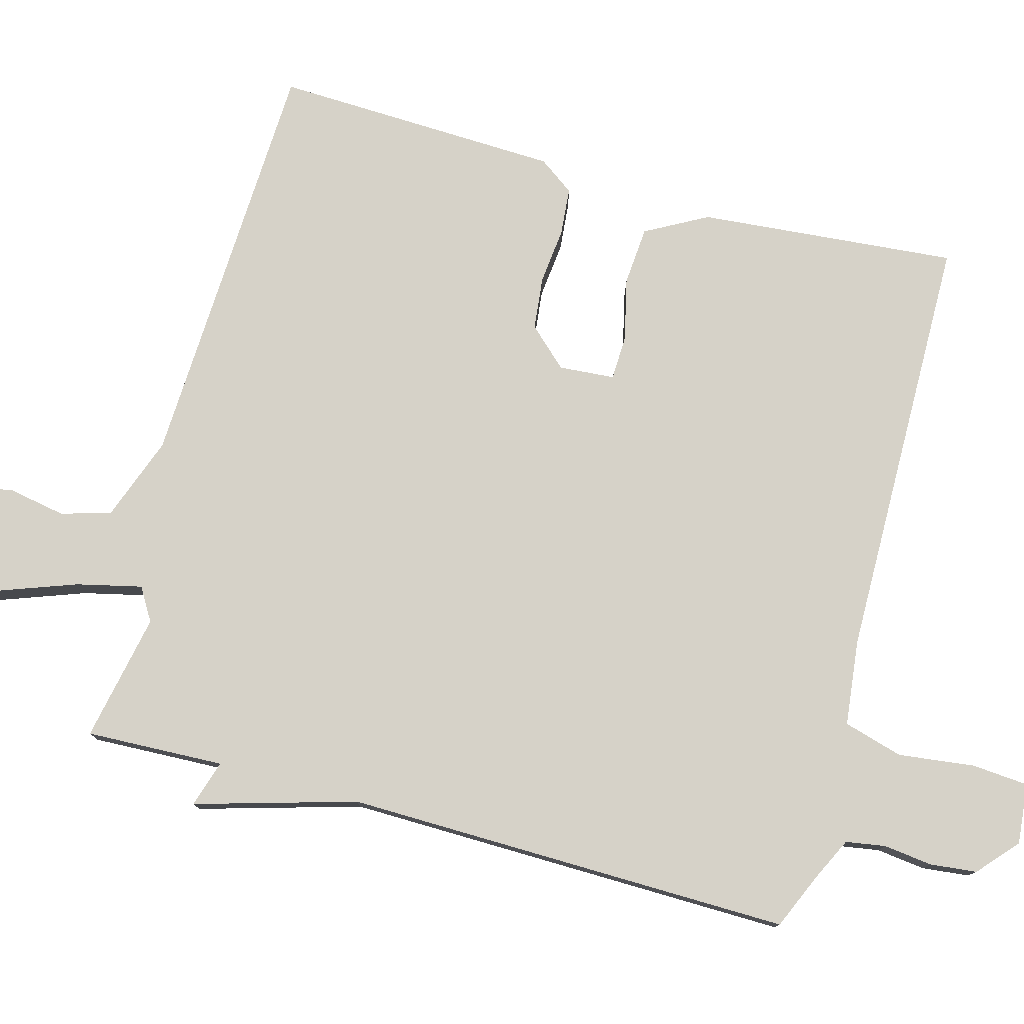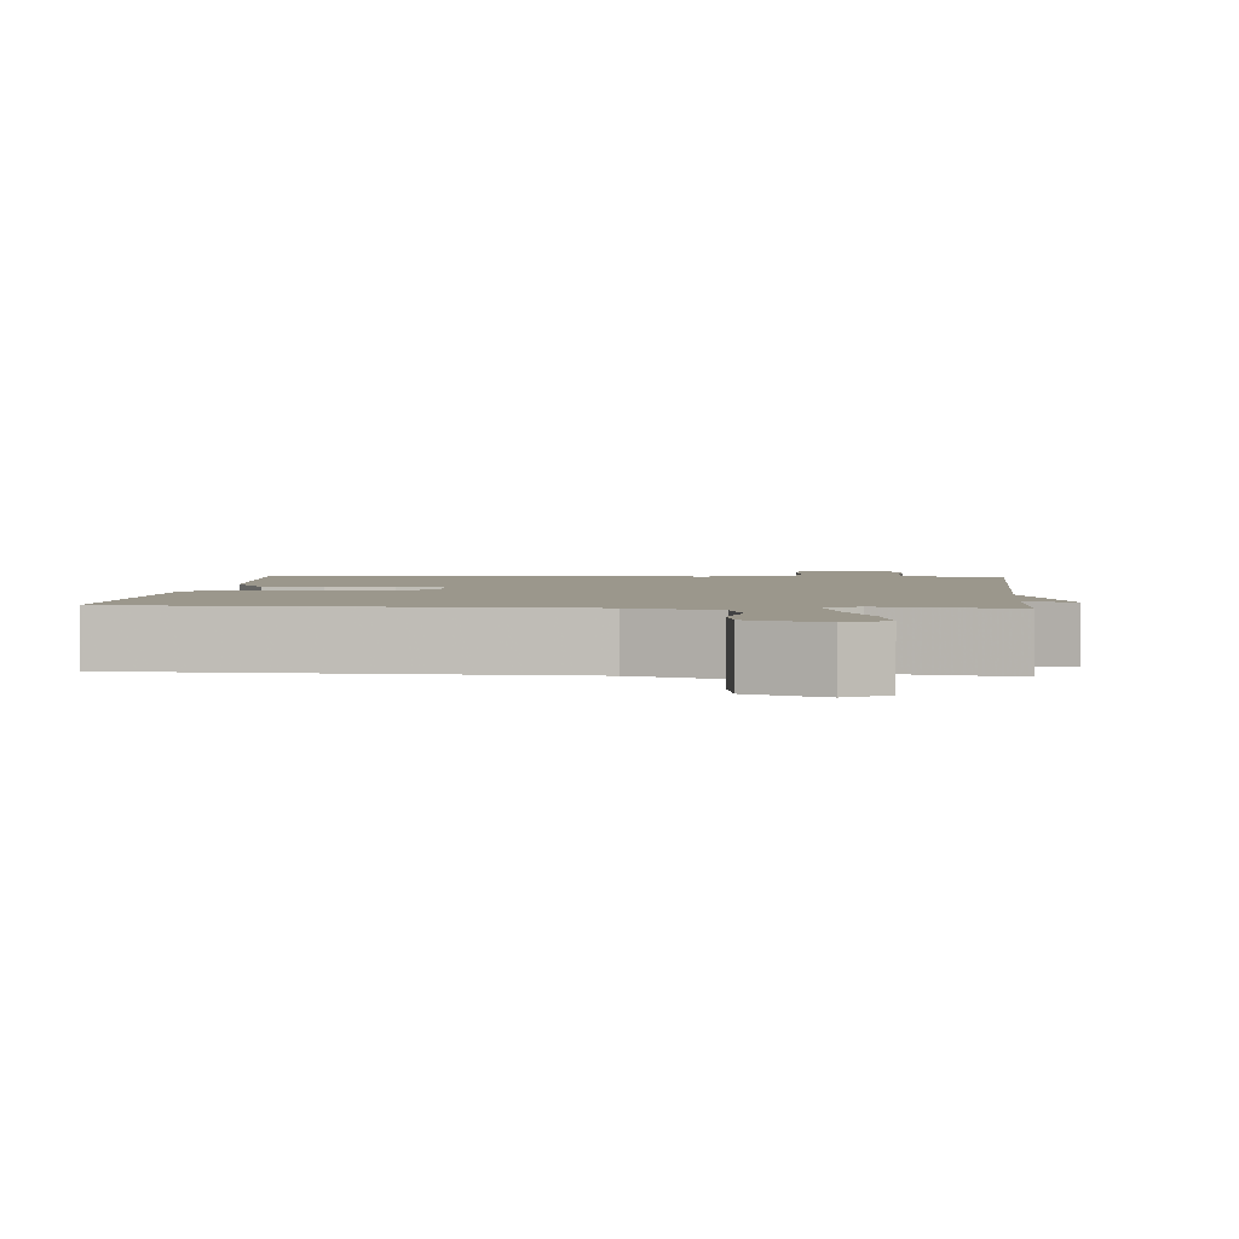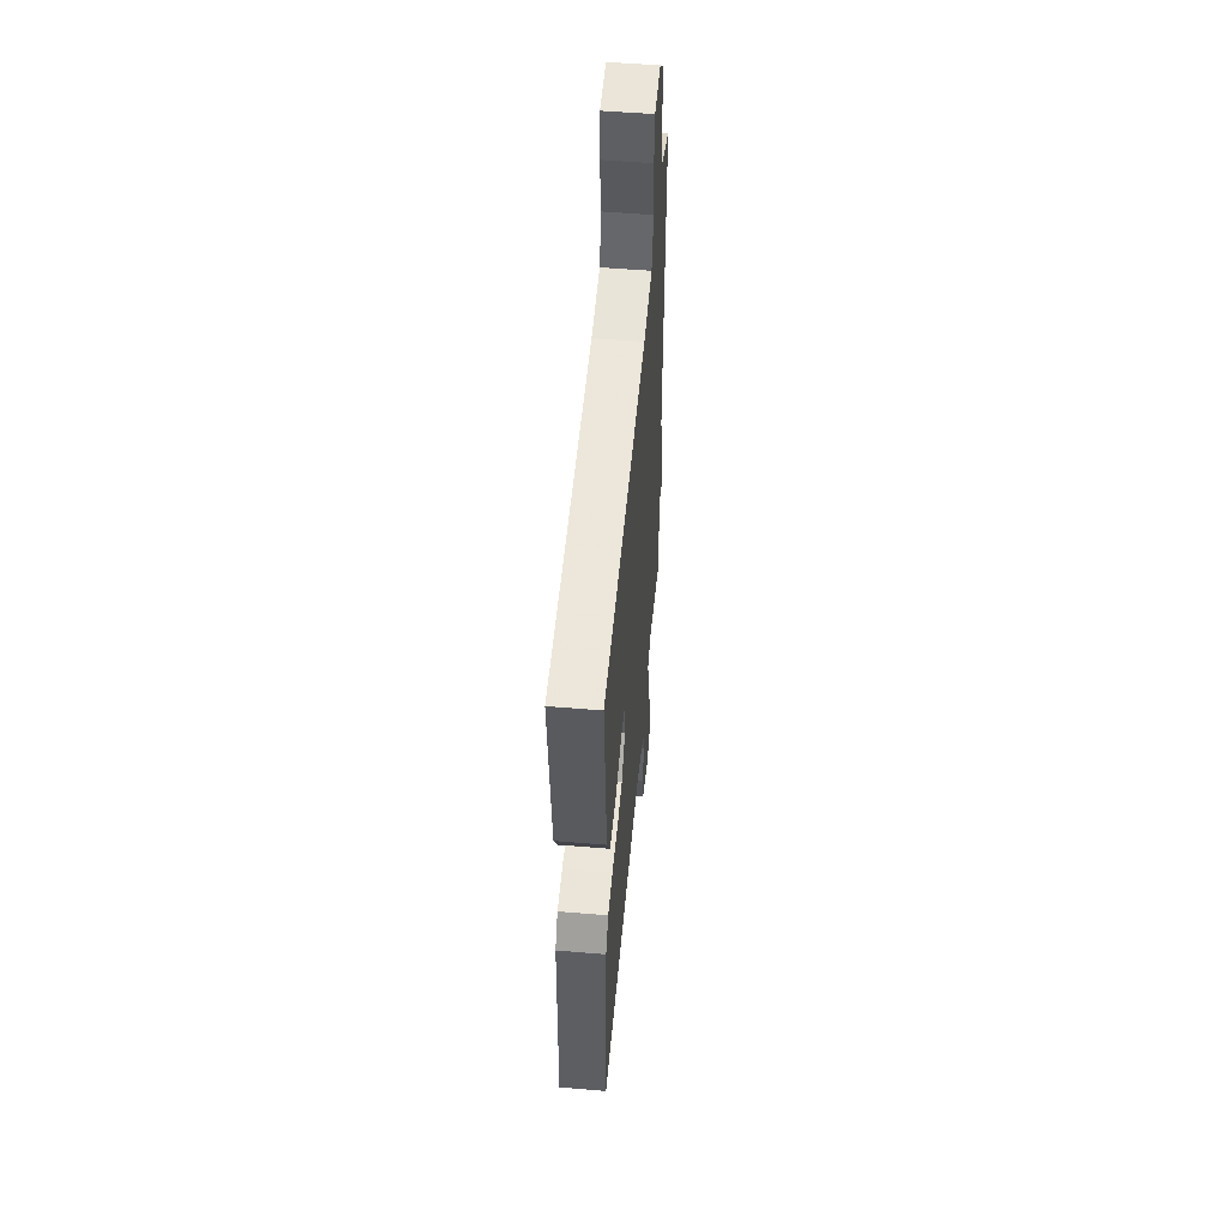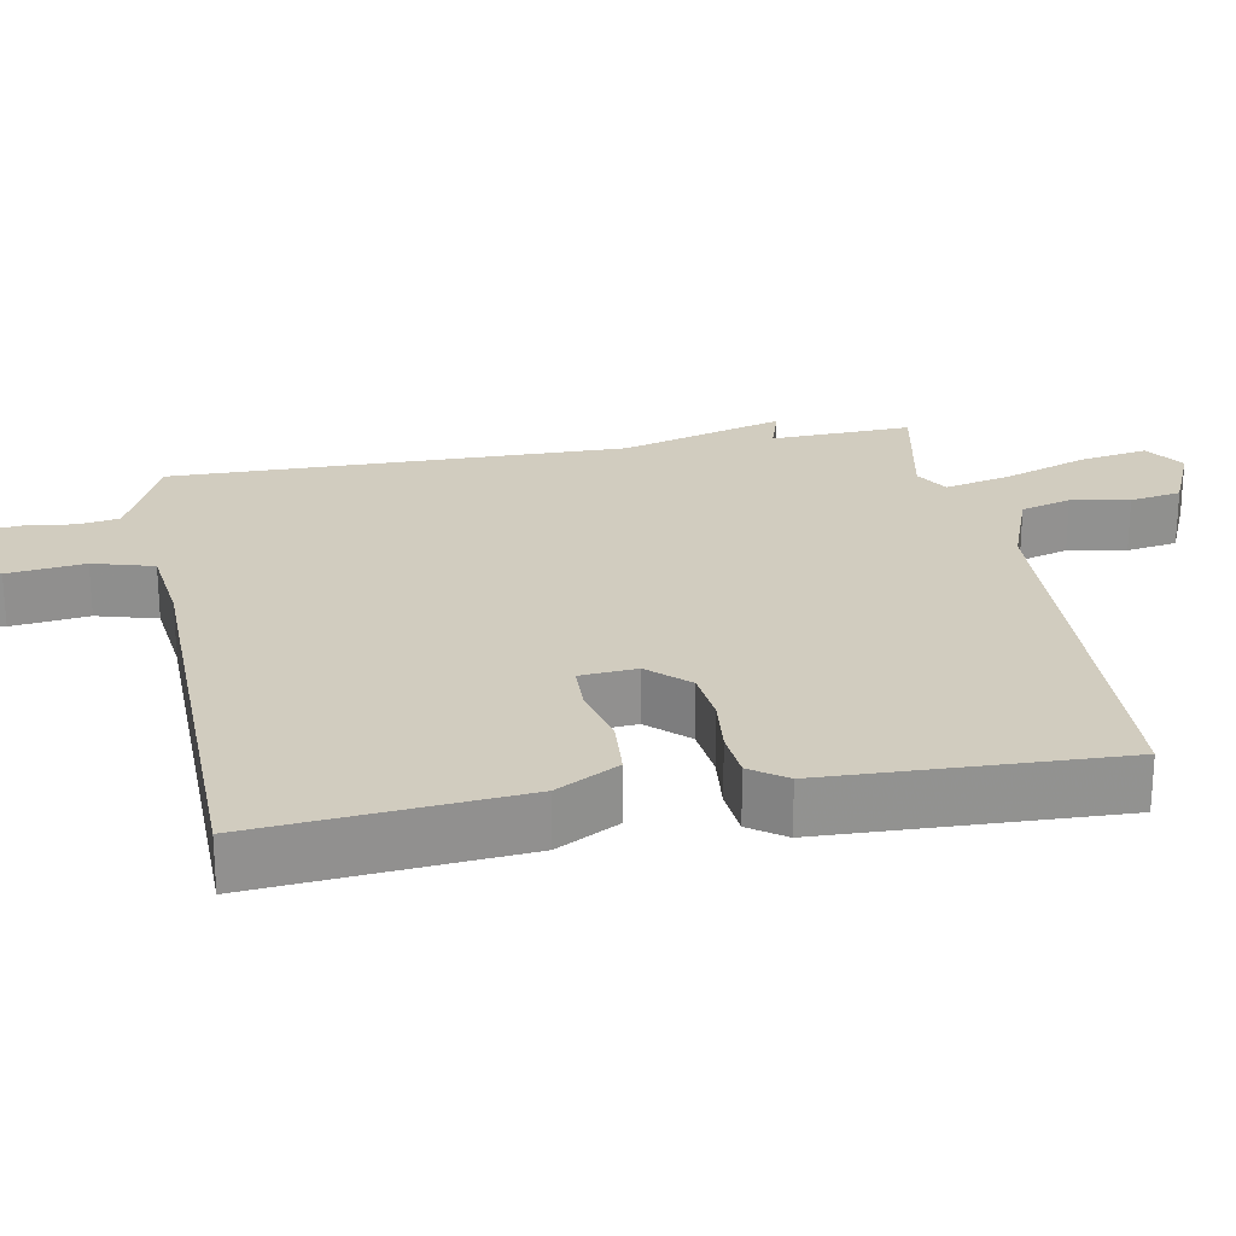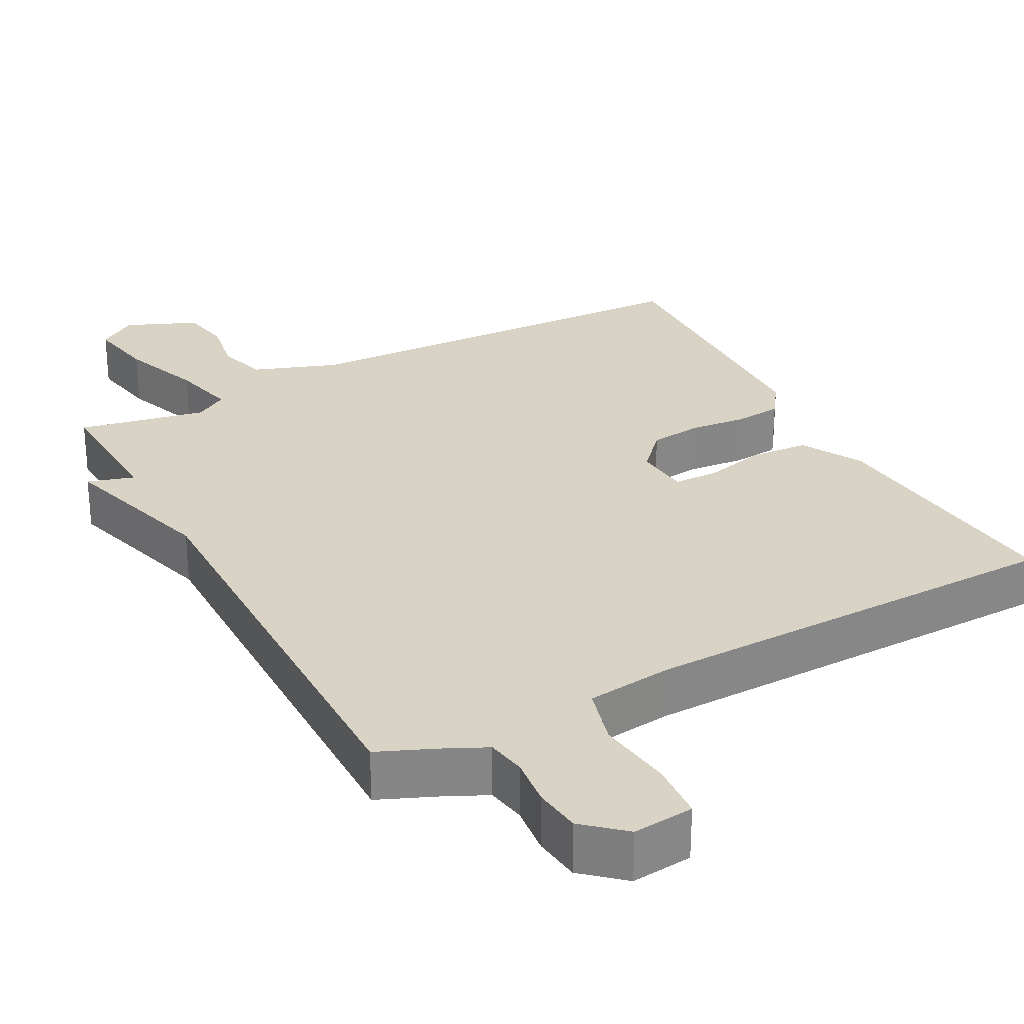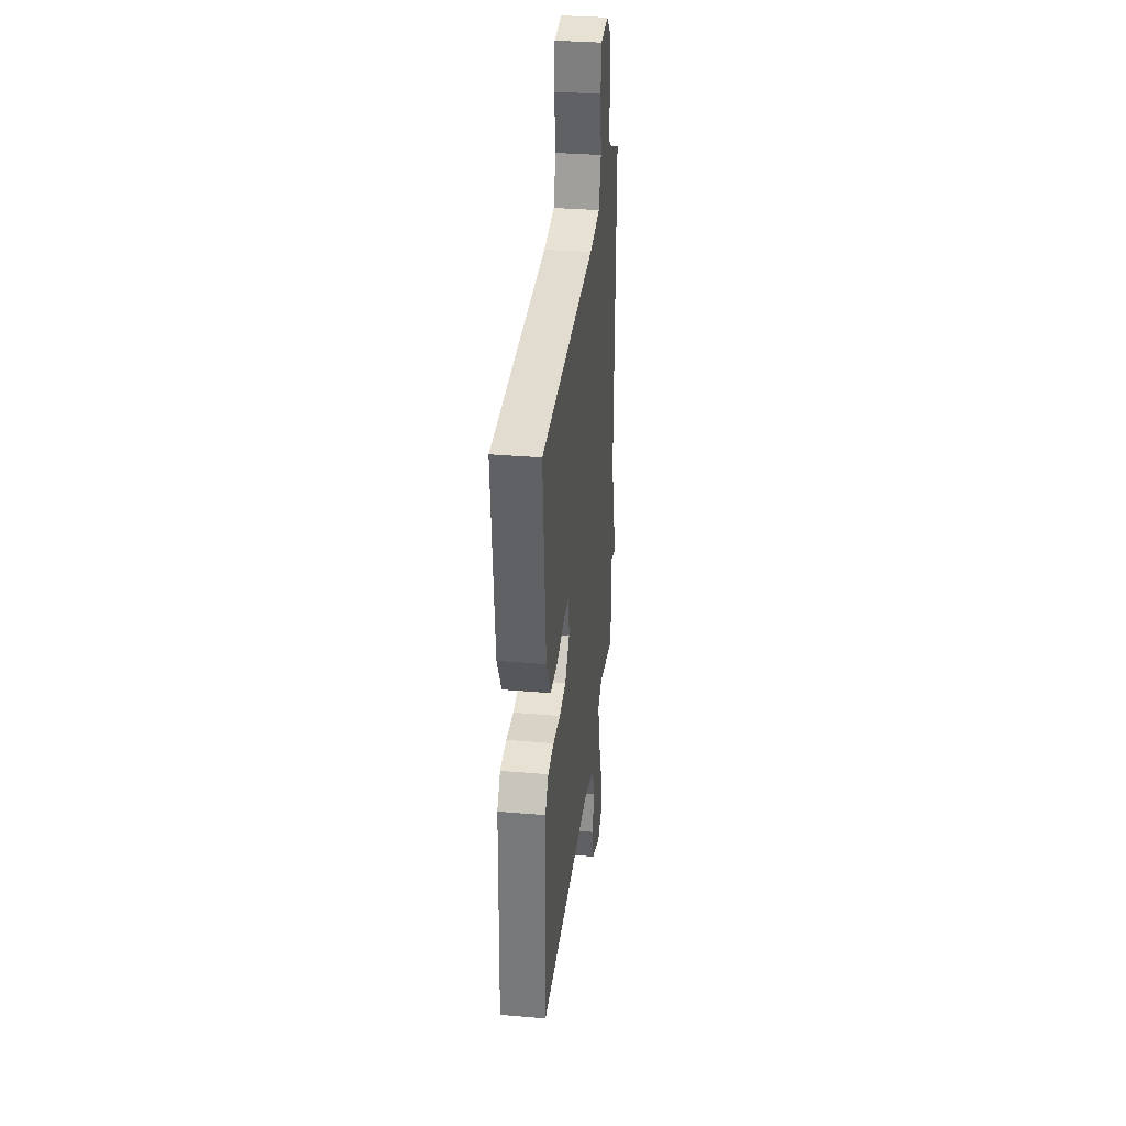
<metadata>
{"format":"obj","ext":"obj","renderer":"f3d","projection":"perspective","resolution":1024,"background":"white","views":[{"elev":77.9,"azim":-74.6,"up":"+Y"},{"elev":2.6,"azim":-174.8,"up":"+Y"},{"elev":53.1,"azim":95.1,"up":"+Z"},{"elev":24.2,"azim":79.6,"up":"+Y"},{"elev":28.3,"azim":-28.3,"up":"+Y"},{"elev":33.6,"azim":96.7,"up":"+Z"}]}
</metadata>
<code>
v -0.5 0.07 -0.5
v -0.492 0.07 -0.311
v -0.556 0.07 -0.331
v -0.492 0.07 -0.111
v -0.5 0.07 0.5
v -0.423 0.07 0.533
v -0.365 0.07 0.561
v -0.356 0.07 0.615
v -0.364 0.07 0.682
v -0.357 0.07 0.746
v -0.303 0.07 0.794
v -0.22 0.07 0.786
v -0.214 0.07 0.708
v -0.227 0.07 0.604
v -0.204 0.07 0.523
v -0.087 0.07 0.509
v 0.5 0.07 0.5
v 0.468 0.07 0.147
v 0.422 0.07 0.063
v 0.342 0.07 0.057
v 0.257 0.07 0.077
v 0.196 0.07 0.075
v 0.19 0.07 -0.001
v 0.239 0.07 -0.054
v 0.311 0.07 -0.062
v 0.388 0.07 -0.054
v 0.453 0.07 -0.06
v 0.487 0.07 -0.108
v 0.5 0.07 -0.5
v -0.074 0.07 -0.524
v -0.189 0.07 -0.566
v -0.209 0.07 -0.634
v -0.195 0.07 -0.712
v -0.207 0.07 -0.781
v -0.305 0.07 -0.823
v -0.359 0.07 -0.787
v -0.342 0.07 -0.693
v -0.301 0.07 -0.581
v -0.28 0.07 -0.492
v -0.325 0.07 -0.465
v -0.5 0 -0.5
v -0.492 0 -0.311
v -0.556 0 -0.331
v -0.492 0 -0.111
v -0.5 0 0.5
v -0.423 0 0.533
v -0.365 0 0.561
v -0.356 0 0.615
v -0.364 0 0.682
v -0.357 0 0.746
v -0.303 0 0.794
v -0.22 0 0.786
v -0.214 0 0.708
v -0.227 0 0.604
v -0.204 0 0.523
v -0.087 0 0.509
v 0.5 0 0.5
v 0.468 0 0.147
v 0.422 0 0.063
v 0.342 0 0.057
v 0.257 0 0.077
v 0.196 0 0.075
v 0.19 0 -0.001
v 0.239 0 -0.054
v 0.311 0 -0.062
v 0.388 0 -0.054
v 0.453 0 -0.06
v 0.487 0 -0.108
v 0.5 0 -0.5
v -0.074 0 -0.524
v -0.189 0 -0.566
v -0.209 0 -0.634
v -0.195 0 -0.712
v -0.207 0 -0.781
v -0.305 0 -0.823
v -0.359 0 -0.787
v -0.342 0 -0.693
v -0.301 0 -0.581
v -0.28 0 -0.492
v -0.325 0 -0.465
f 36 37 38
f 35 36 38
f 34 35 38
f 33 34 38
f 32 33 38
f 31 32 38 39
f 30 31 39
f 30 39 40
f 29 30 40
f 28 29 40
f 27 28 40
f 26 27 40
f 25 26 40
f 19 20 21
f 18 19 21
f 17 18 21
f 16 17 21
f 15 16 21 22
f 12 13 14
f 11 12 14
f 10 11 14
f 9 10 14
f 8 9 14
f 7 8 14 15
f 15 22 23
f 7 15 23
f 6 7 23
f 2 3 4
f 40 1 2
f 25 40 2
f 24 25 2
f 6 23 24
f 5 6 24
f 4 5 24
f 2 4 24
f 78 77 76
f 78 76 75
f 78 75 74
f 78 74 73
f 78 73 72
f 79 78 72 71
f 79 71 70
f 80 79 70
f 80 70 69
f 80 69 68
f 80 68 67
f 80 67 66
f 80 66 65
f 61 60 59
f 61 59 58
f 61 58 57
f 61 57 56
f 62 61 56 55
f 54 53 52
f 54 52 51
f 54 51 50
f 54 50 49
f 54 49 48
f 55 54 48 47
f 63 62 55
f 63 55 47
f 63 47 46
f 44 43 42
f 42 41 80
f 42 80 65
f 42 65 64
f 64 63 46
f 64 46 45
f 64 45 44
f 64 44 42
f 1 41 42 2
f 2 42 43 3
f 3 43 44 4
f 4 44 45 5
f 5 45 46 6
f 6 46 47 7
f 7 47 48 8
f 8 48 49 9
f 9 49 50 10
f 10 50 51 11
f 11 51 52 12
f 12 52 53 13
f 13 53 54 14
f 14 54 55 15
f 15 55 56 16
f 16 56 57 17
f 17 57 58 18
f 18 58 59 19
f 19 59 60 20
f 20 60 61 21
f 21 61 62 22
f 22 62 63 23
f 23 63 64 24
f 24 64 65 25
f 25 65 66 26
f 26 66 67 27
f 27 67 68 28
f 28 68 69 29
f 29 69 70 30
f 30 70 71 31
f 31 71 72 32
f 32 72 73 33
f 33 73 74 34
f 34 74 75 35
f 35 75 76 36
f 36 76 77 37
f 37 77 78 38
f 38 78 79 39
f 39 79 80 40
f 40 80 41 1

</code>
